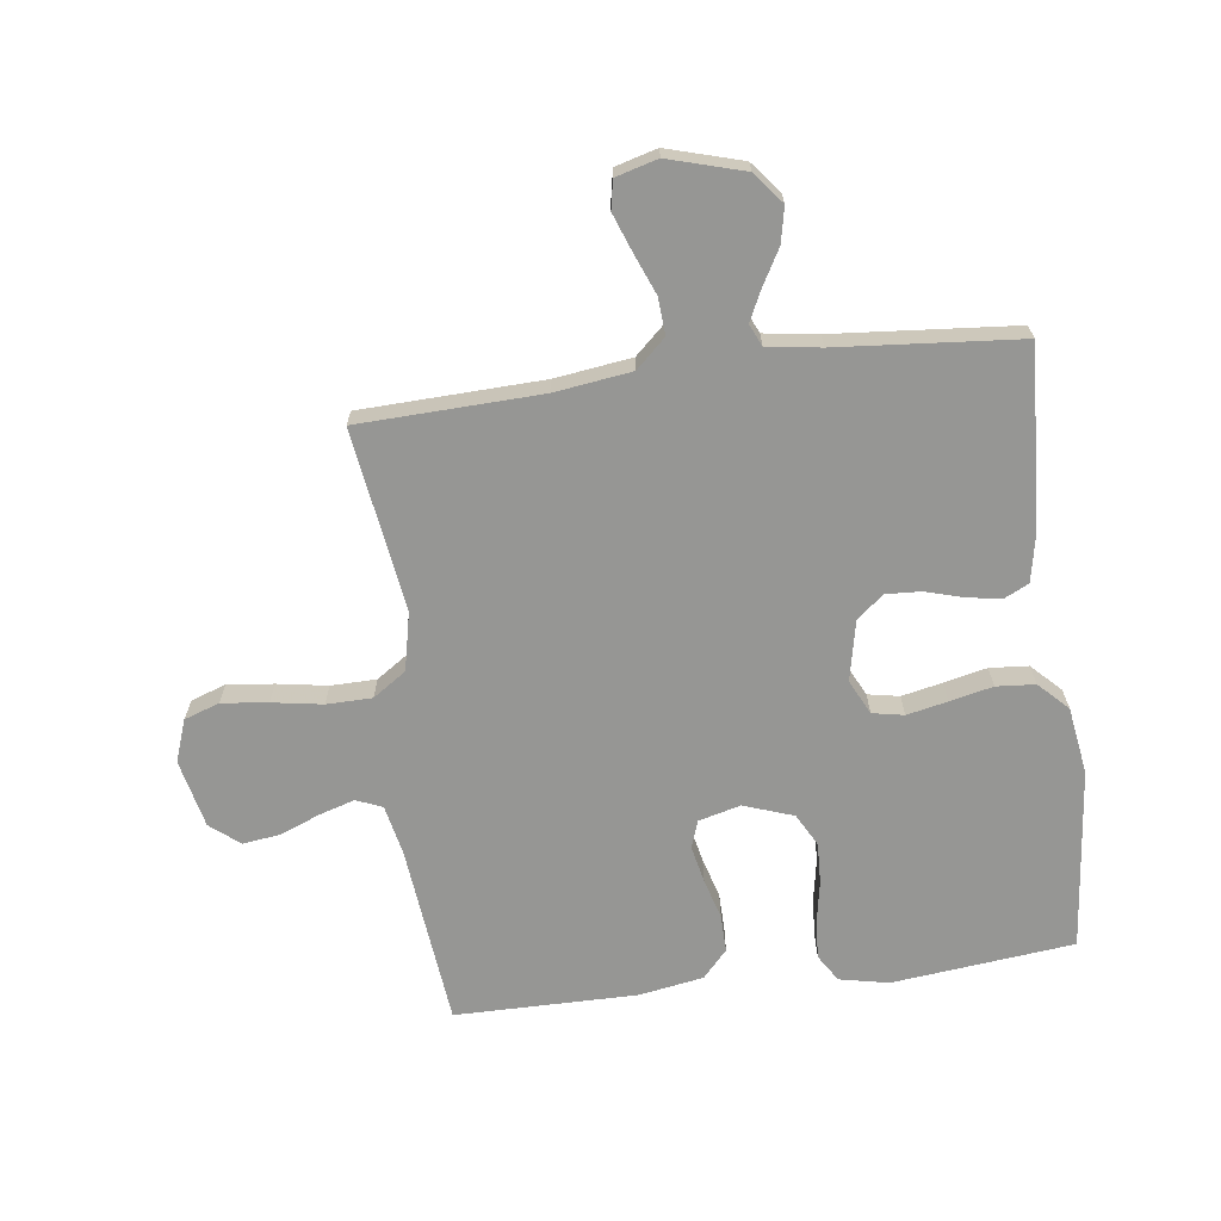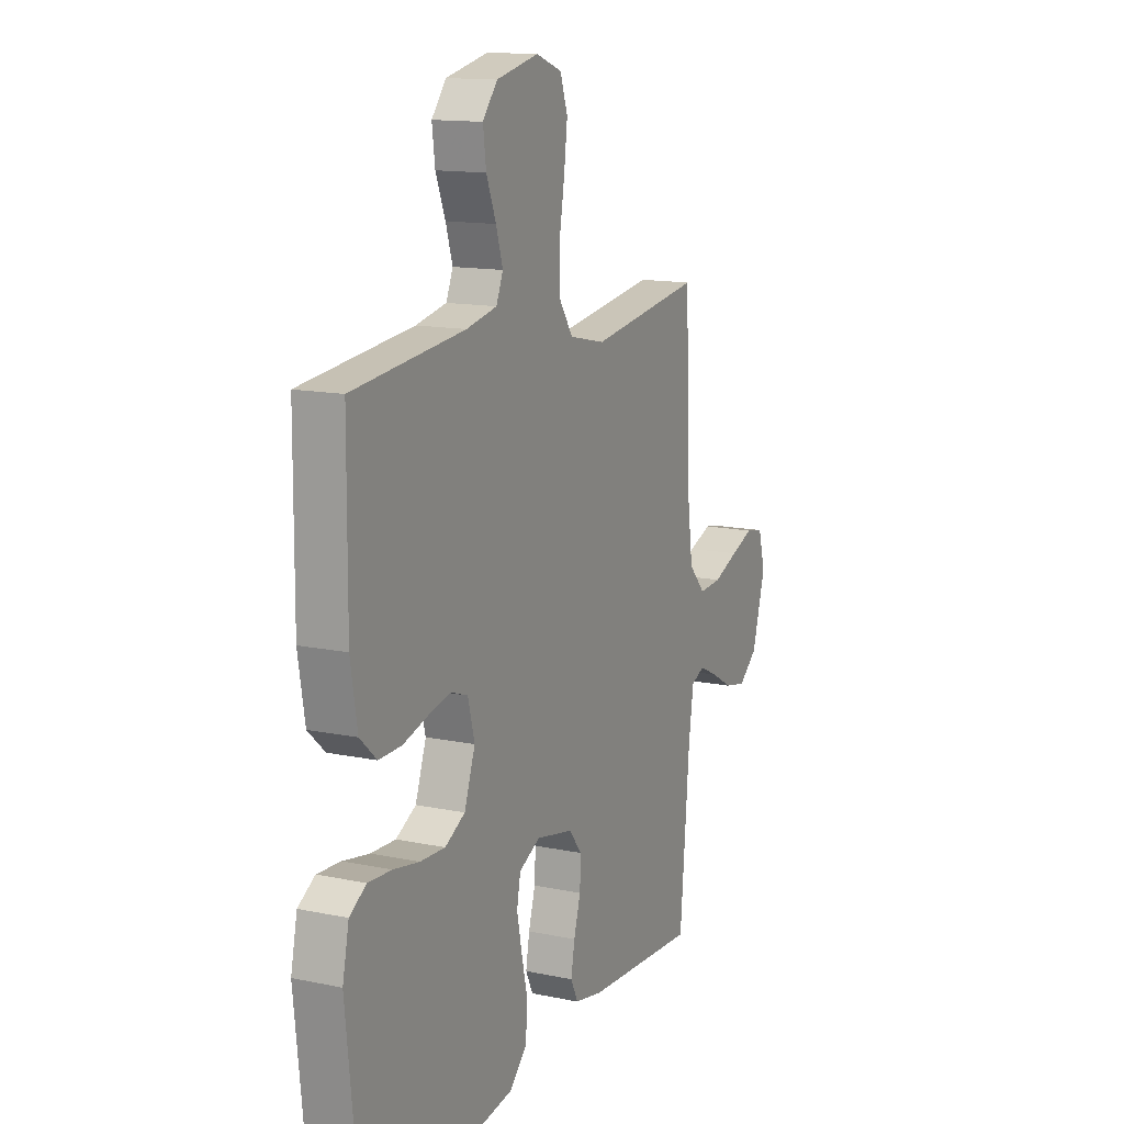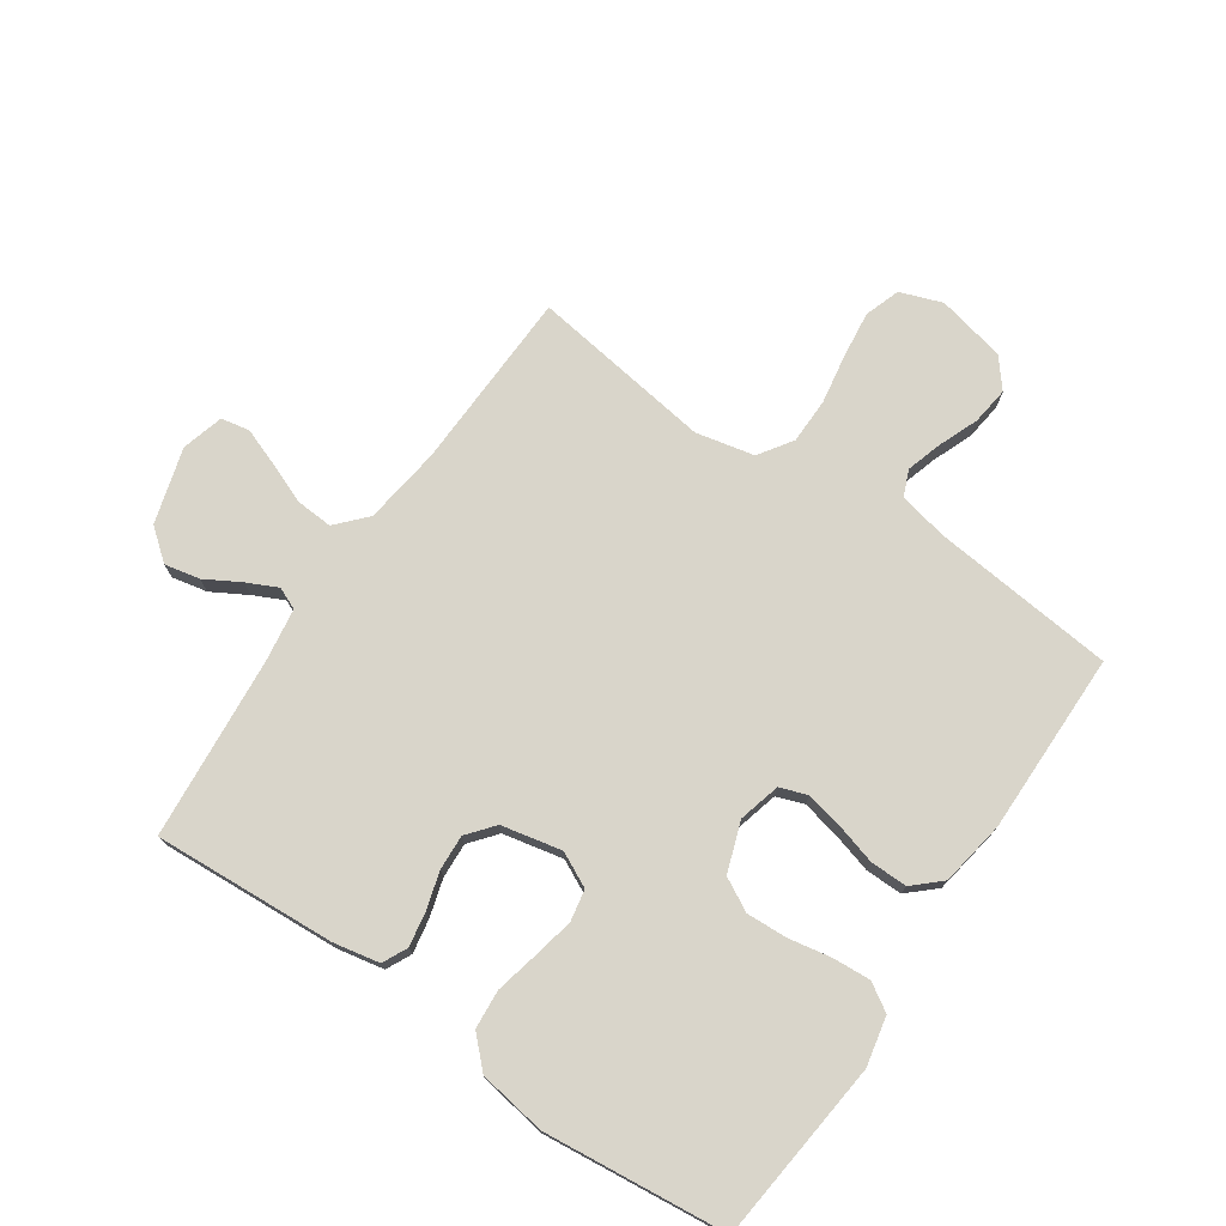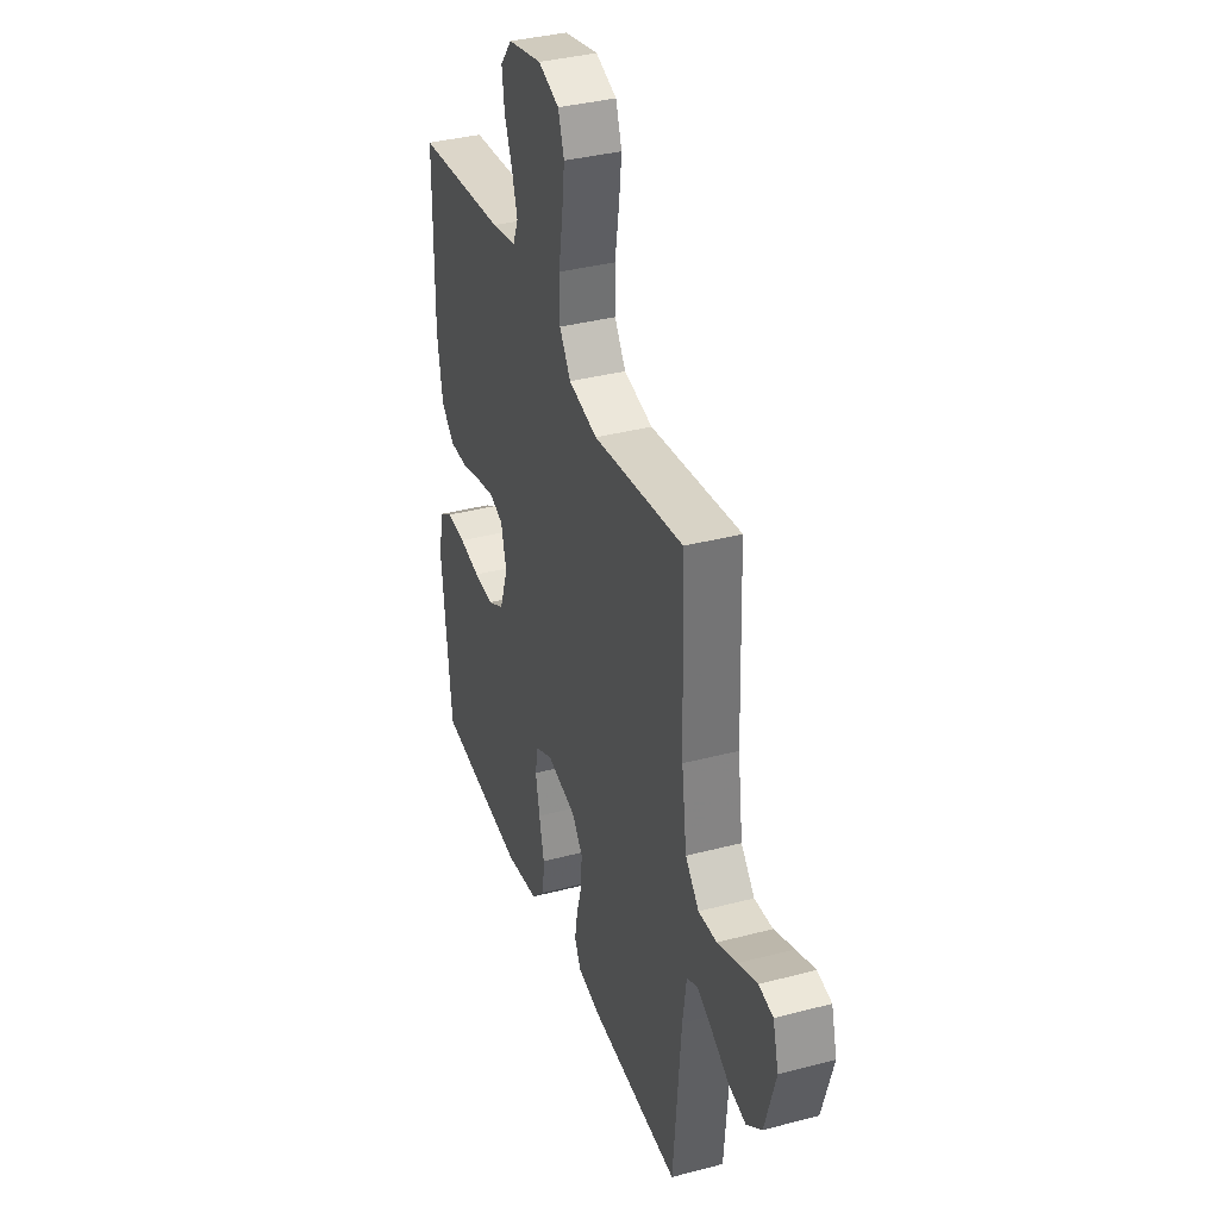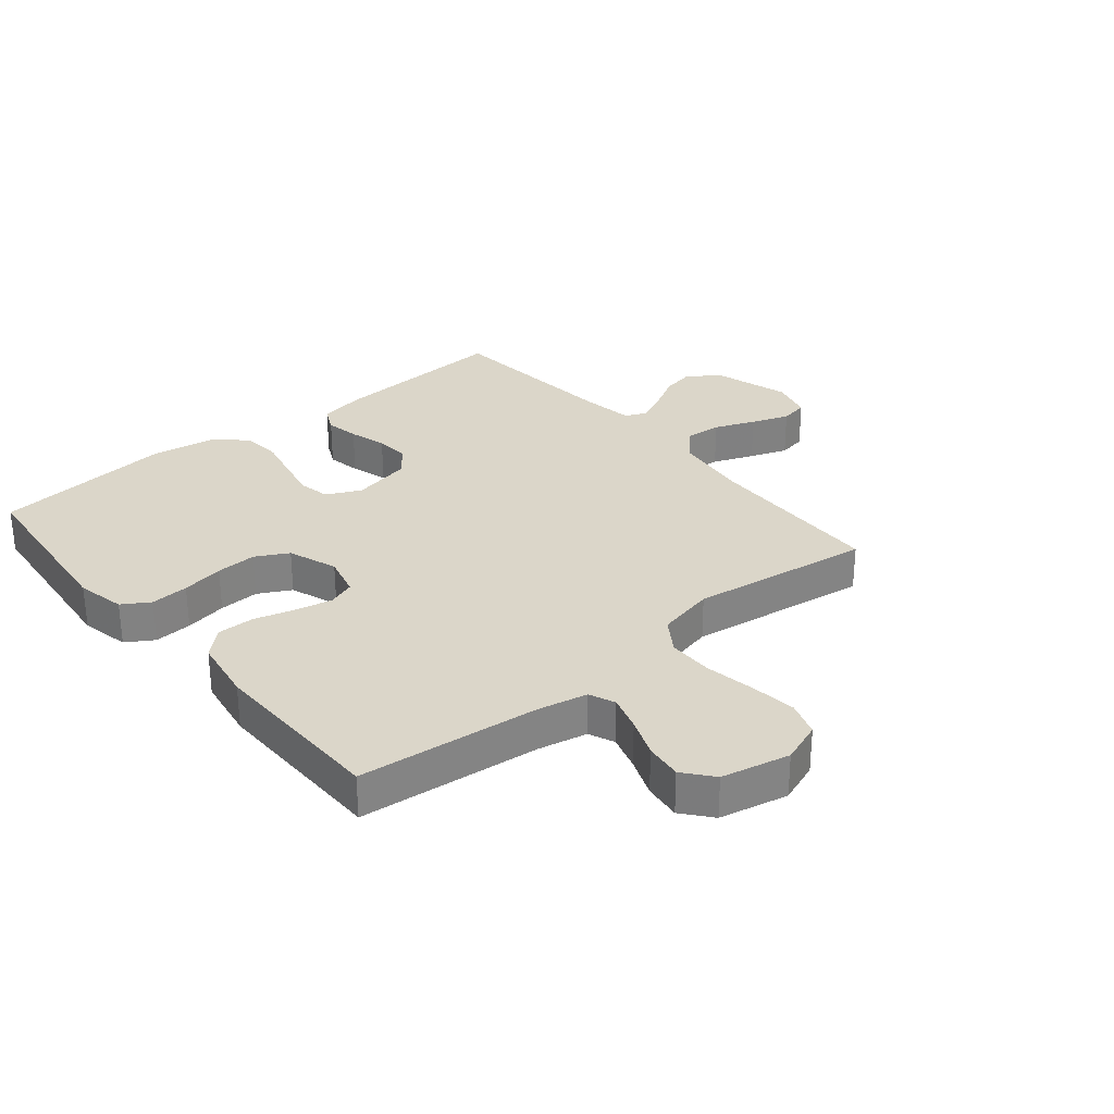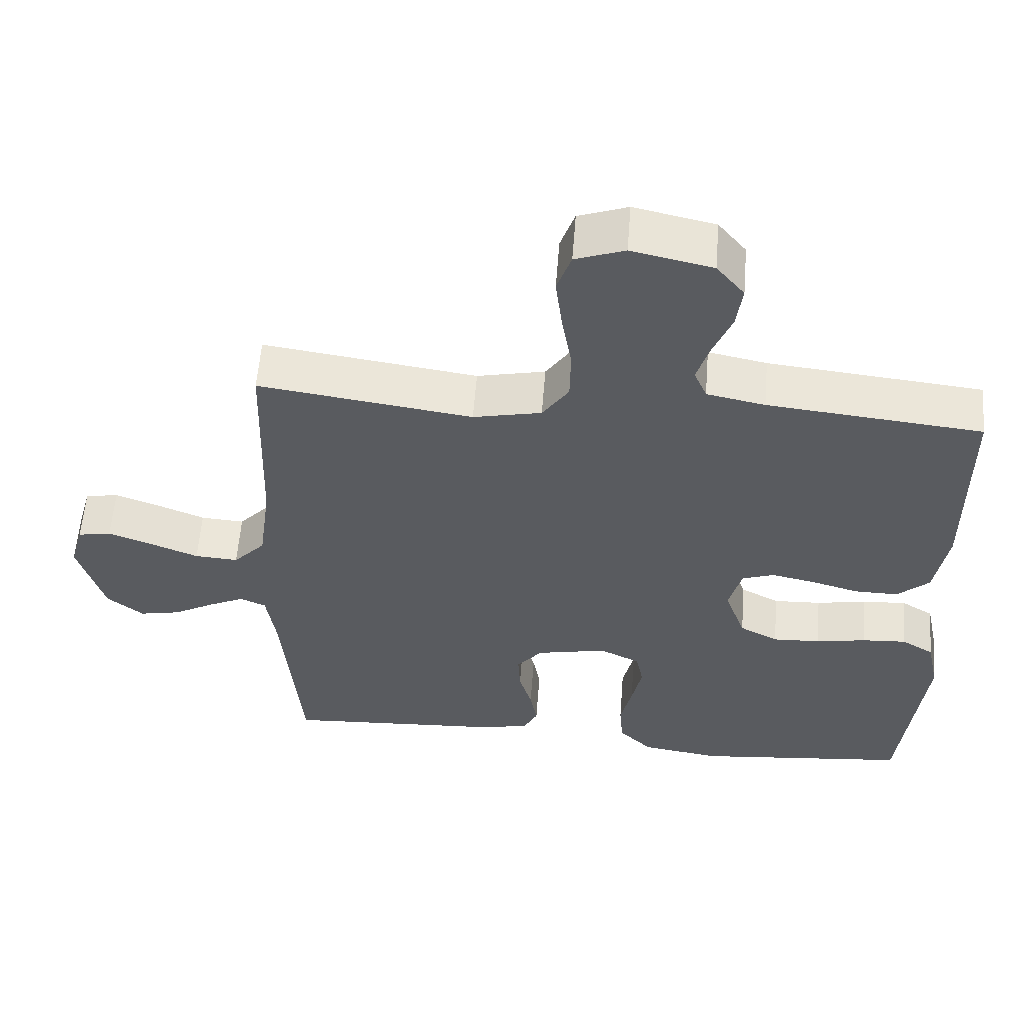
<metadata>
{"format":"obj","ext":"obj","renderer":"f3d","projection":"perspective","resolution":1024,"background":"white","views":[{"elev":-67.7,"azim":97.5,"up":"+Y"},{"elev":13.7,"azim":-64.9,"up":"+Z"},{"elev":74.6,"azim":-145.7,"up":"+Y"},{"elev":36.4,"azim":71.1,"up":"+Z"},{"elev":29.7,"azim":-39.9,"up":"+Y"},{"elev":57.9,"azim":-175.6,"up":"+Z"}]}
</metadata>
<code>
v 0.5 0.07 0.5
v 0.51 0.07 0.2
v 0.527 0.07 0.073
v 0.572 0.07 0.024
v 0.633 0.07 0.028
v 0.7 0.07 0.055
v 0.762 0.07 0.078
v 0.809 0.07 0.069
v 0.828 0.07 0
v 0.792 0.07 -0.124
v 0.741 0.07 -0.165
v 0.683 0.07 -0.153
v 0.625 0.07 -0.12
v 0.575 0.07 -0.096
v 0.539 0.07 -0.112
v 0.526 0.07 -0.2
v 0.5 0.07 -0.5
v 0.2 0.07 -0.482
v 0.124 0.07 -0.467
v 0.104 0.07 -0.426
v 0.114 0.07 -0.37
v 0.132 0.07 -0.308
v 0.135 0.07 -0.25
v 0.099 0.07 -0.206
v 0 0.07 -0.185
v -0.057 0.07 -0.213
v -0.067 0.07 -0.265
v -0.053 0.07 -0.332
v -0.037 0.07 -0.403
v -0.042 0.07 -0.467
v -0.089 0.07 -0.514
v -0.2 0.07 -0.531
v -0.5 0.07 -0.5
v -0.532 0.07 -0.2
v -0.515 0.07 -0.119
v -0.47 0.07 -0.091
v -0.407 0.07 -0.095
v -0.337 0.07 -0.108
v -0.27 0.07 -0.111
v -0.216 0.07 -0.082
v -0.187 0.07 0
v -0.205 0.07 0.069
v -0.25 0.07 0.085
v -0.311 0.07 0.072
v -0.378 0.07 0.053
v -0.439 0.07 0.052
v -0.484 0.07 0.093
v -0.502 0.07 0.2
v -0.5 0.07 0.5
v -0.2 0.07 0.531
v -0.118 0.07 0.548
v -0.1 0.07 0.591
v -0.118 0.07 0.65
v -0.144 0.07 0.715
v -0.152 0.07 0.777
v -0.113 0.07 0.825
v 0 0.07 0.85
v 0.069 0.07 0.825
v 0.089 0.07 0.767
v 0.08 0.07 0.691
v 0.066 0.07 0.608
v 0.067 0.07 0.533
v 0.104 0.07 0.478
v 0.2 0.07 0.457
v 0.5 0 0.5
v 0.51 0 0.2
v 0.527 0 0.073
v 0.572 0 0.024
v 0.633 0 0.028
v 0.7 0 0.055
v 0.762 0 0.078
v 0.809 0 0.069
v 0.828 0 0
v 0.792 0 -0.124
v 0.741 0 -0.165
v 0.683 0 -0.153
v 0.625 0 -0.12
v 0.575 0 -0.096
v 0.539 0 -0.112
v 0.526 0 -0.2
v 0.5 0 -0.5
v 0.2 0 -0.482
v 0.124 0 -0.467
v 0.104 0 -0.426
v 0.114 0 -0.37
v 0.132 0 -0.308
v 0.135 0 -0.25
v 0.099 0 -0.206
v 0 0 -0.185
v -0.057 0 -0.213
v -0.067 0 -0.265
v -0.053 0 -0.332
v -0.037 0 -0.403
v -0.042 0 -0.467
v -0.089 0 -0.514
v -0.2 0 -0.531
v -0.5 0 -0.5
v -0.532 0 -0.2
v -0.515 0 -0.119
v -0.47 0 -0.091
v -0.407 0 -0.095
v -0.337 0 -0.108
v -0.27 0 -0.111
v -0.216 0 -0.082
v -0.187 0 0
v -0.205 0 0.069
v -0.25 0 0.085
v -0.311 0 0.072
v -0.378 0 0.053
v -0.439 0 0.052
v -0.484 0 0.093
v -0.502 0 0.2
v -0.5 0 0.5
v -0.2 0 0.531
v -0.118 0 0.548
v -0.1 0 0.591
v -0.118 0 0.65
v -0.144 0 0.715
v -0.152 0 0.777
v -0.113 0 0.825
v 0 0 0.85
v 0.069 0 0.825
v 0.089 0 0.767
v 0.08 0 0.691
v 0.066 0 0.608
v 0.067 0 0.533
v 0.104 0 0.478
v 0.2 0 0.457
f 58 59 60 61
f 56 57 58 61
f 56 61 62
f 53 54 55 56
f 52 53 56 62
f 51 52 62 63
f 47 48 49 50
f 47 50 51 63
f 44 45 46 47
f 43 44 47 63
f 35 36 37 38
f 35 38 39
f 34 35 39
f 33 34 39
f 32 33 39 40
f 28 29 30 31
f 27 28 31 32
f 26 27 32 40
f 19 20 21 22
f 19 22 23
f 16 17 18 19
f 15 16 19 23
f 14 15 23 24
f 10 11 12 13
f 10 13 14
f 9 10 14
f 5 6 7 8
f 5 8 9 14
f 64 1 2
f 64 2 3
f 42 43 63 64
f 41 42 64 3
f 25 26 40 41
f 25 41 3 4
f 14 24 25
f 4 5 14 25
f 125 124 123 122
f 125 122 121 120
f 126 125 120
f 120 119 118 117
f 126 120 117 116
f 127 126 116 115
f 114 113 112 111
f 127 115 114 111
f 111 110 109 108
f 127 111 108 107
f 102 101 100 99
f 103 102 99
f 103 99 98
f 103 98 97
f 104 103 97 96
f 95 94 93 92
f 96 95 92 91
f 104 96 91 90
f 86 85 84 83
f 87 86 83
f 83 82 81 80
f 87 83 80 79
f 88 87 79 78
f 77 76 75 74
f 78 77 74
f 78 74 73
f 72 71 70 69
f 78 73 72 69
f 66 65 128
f 67 66 128
f 128 127 107 106
f 67 128 106 105
f 105 104 90 89
f 68 67 105 89
f 89 88 78
f 89 78 69 68
f 1 65 66 2
f 2 66 67 3
f 3 67 68 4
f 4 68 69 5
f 5 69 70 6
f 6 70 71 7
f 7 71 72 8
f 8 72 73 9
f 9 73 74 10
f 10 74 75 11
f 11 75 76 12
f 12 76 77 13
f 13 77 78 14
f 14 78 79 15
f 15 79 80 16
f 16 80 81 17
f 17 81 82 18
f 18 82 83 19
f 19 83 84 20
f 20 84 85 21
f 21 85 86 22
f 22 86 87 23
f 23 87 88 24
f 24 88 89 25
f 25 89 90 26
f 26 90 91 27
f 27 91 92 28
f 28 92 93 29
f 29 93 94 30
f 30 94 95 31
f 31 95 96 32
f 32 96 97 33
f 33 97 98 34
f 34 98 99 35
f 35 99 100 36
f 36 100 101 37
f 37 101 102 38
f 38 102 103 39
f 39 103 104 40
f 40 104 105 41
f 41 105 106 42
f 42 106 107 43
f 43 107 108 44
f 44 108 109 45
f 45 109 110 46
f 46 110 111 47
f 47 111 112 48
f 48 112 113 49
f 49 113 114 50
f 50 114 115 51
f 51 115 116 52
f 52 116 117 53
f 53 117 118 54
f 54 118 119 55
f 55 119 120 56
f 56 120 121 57
f 57 121 122 58
f 58 122 123 59
f 59 123 124 60
f 60 124 125 61
f 61 125 126 62
f 62 126 127 63
f 63 127 128 64
f 64 128 65 1

</code>
